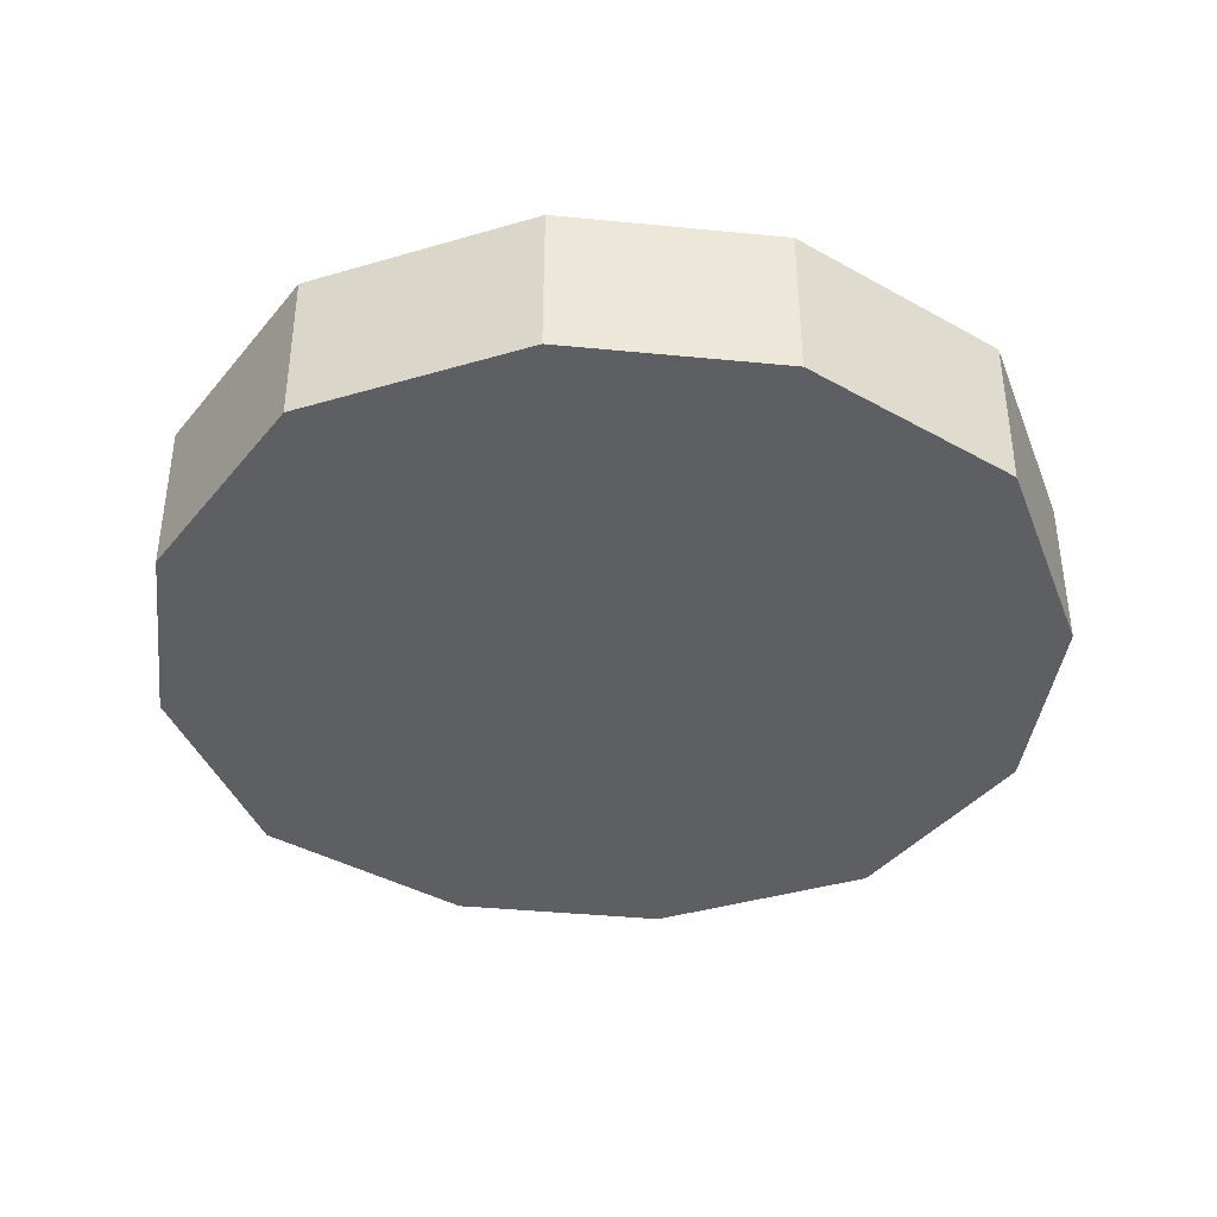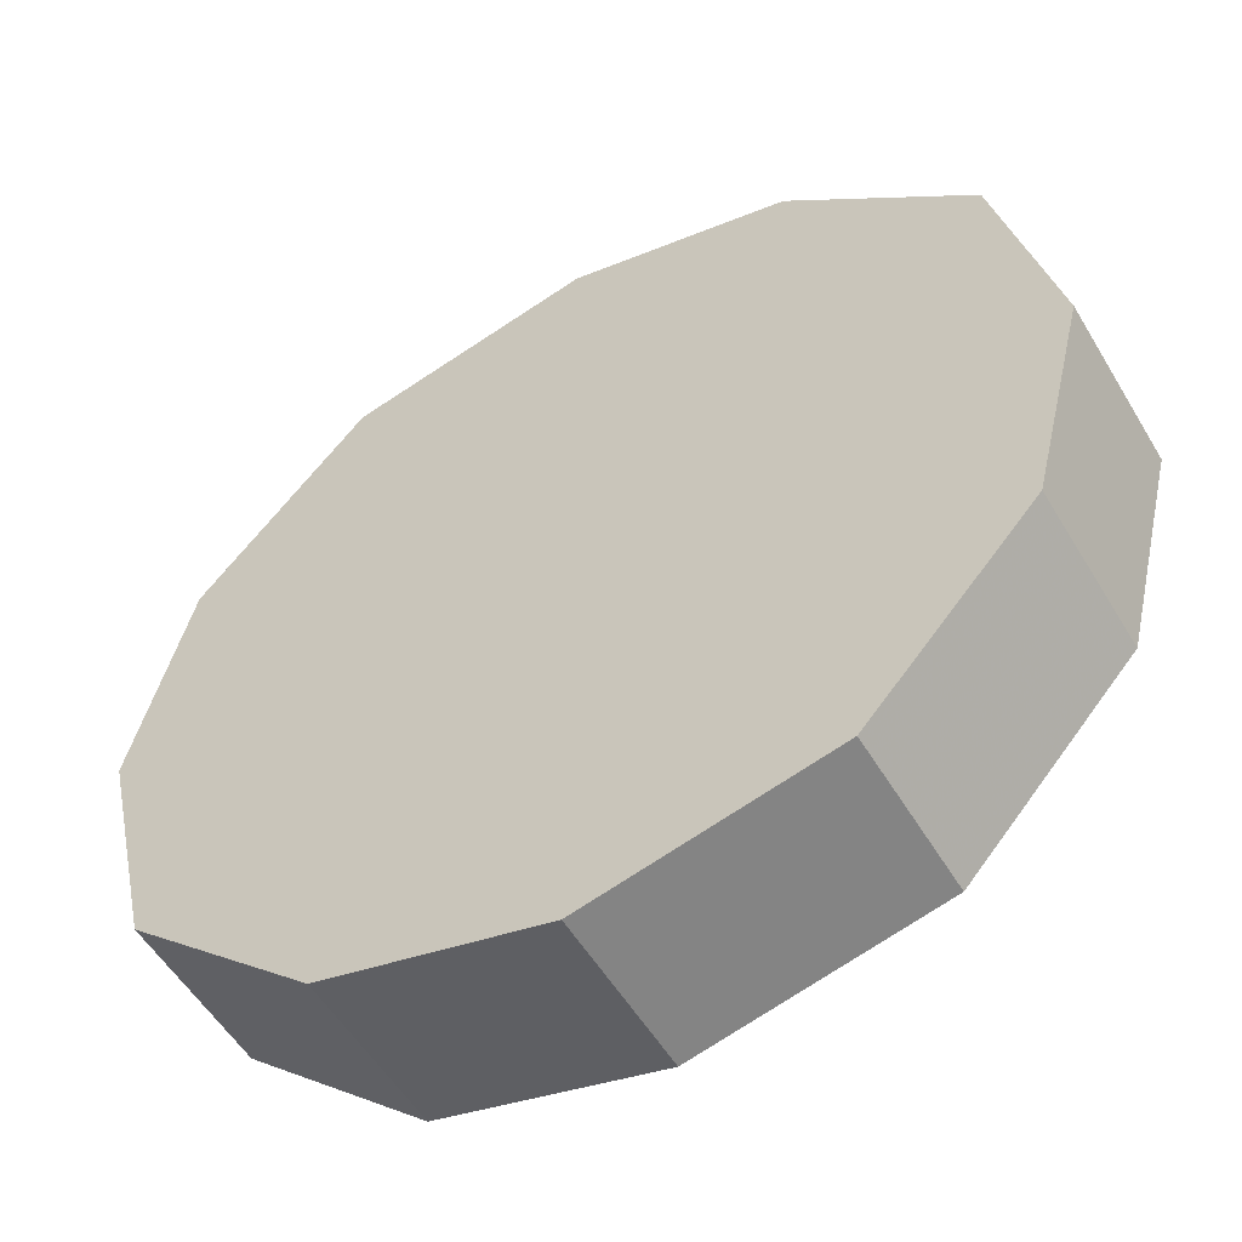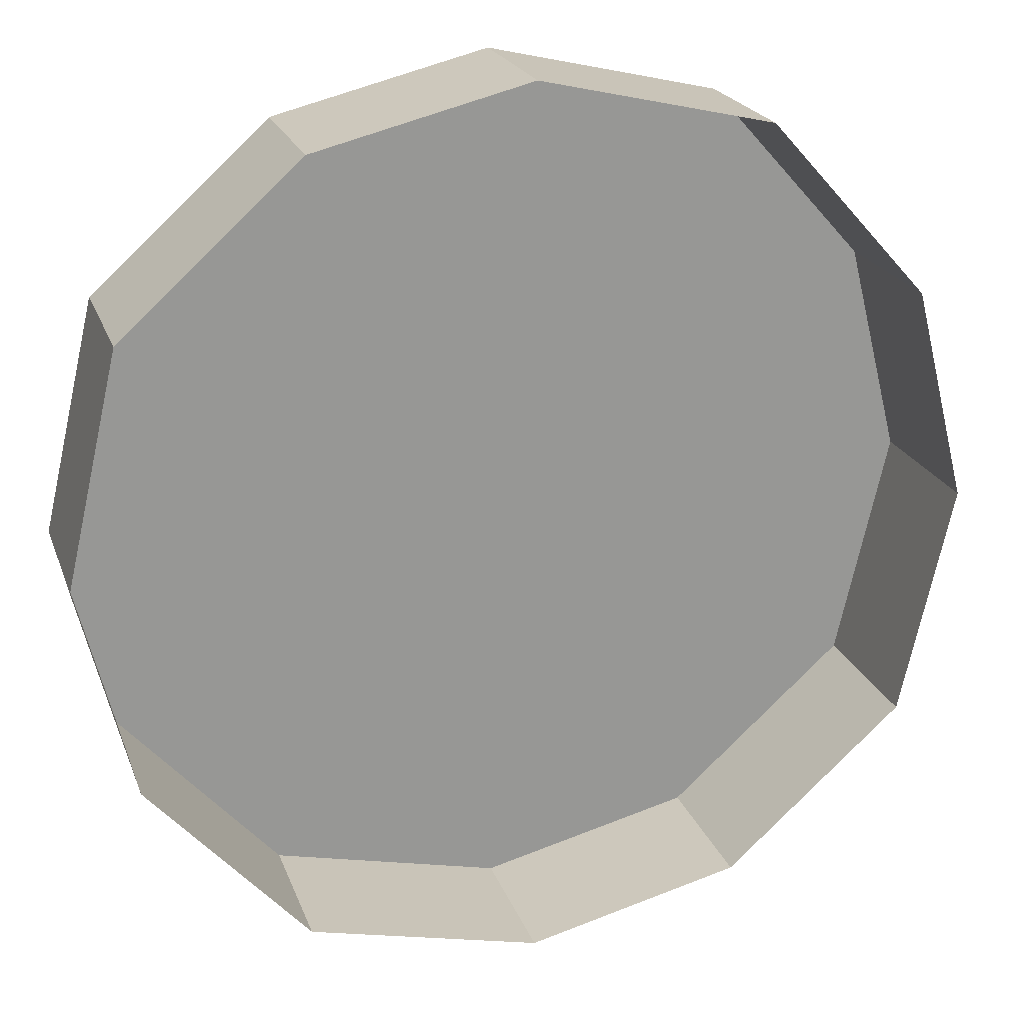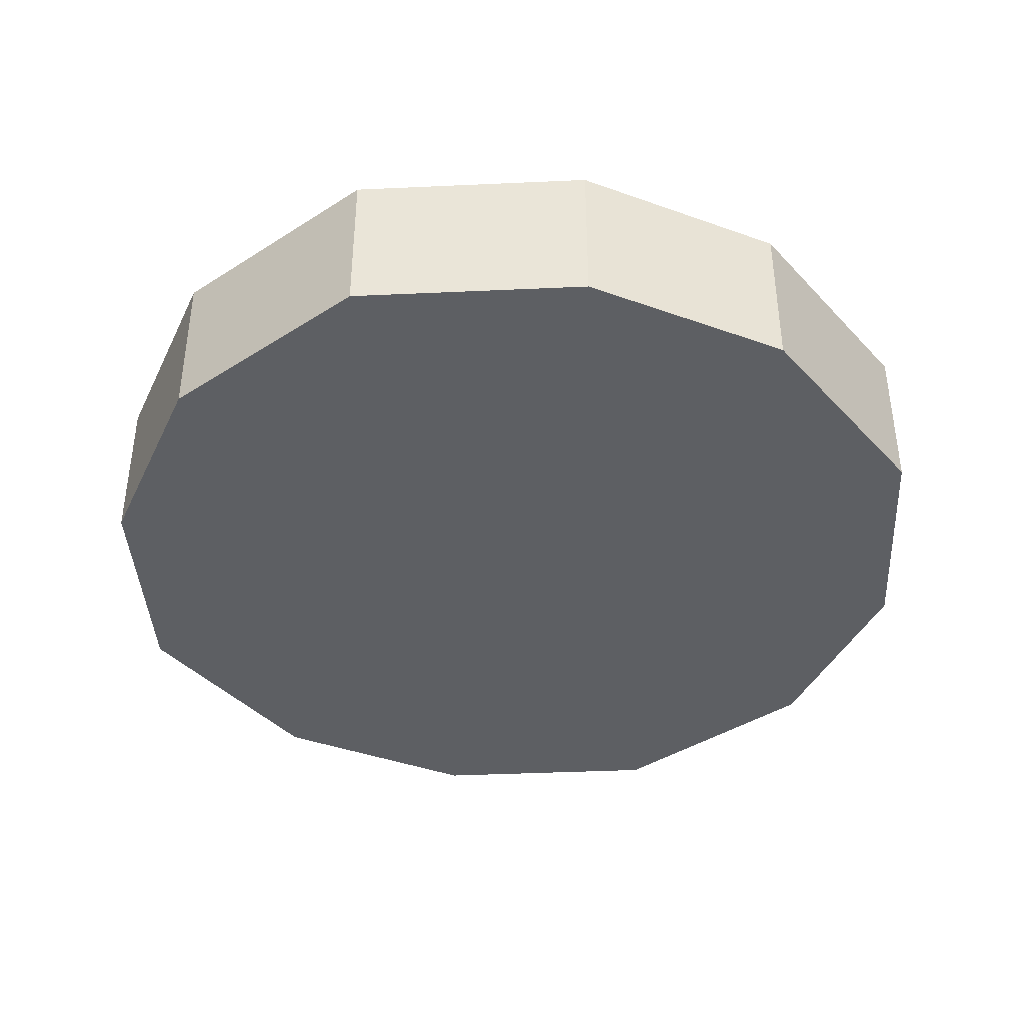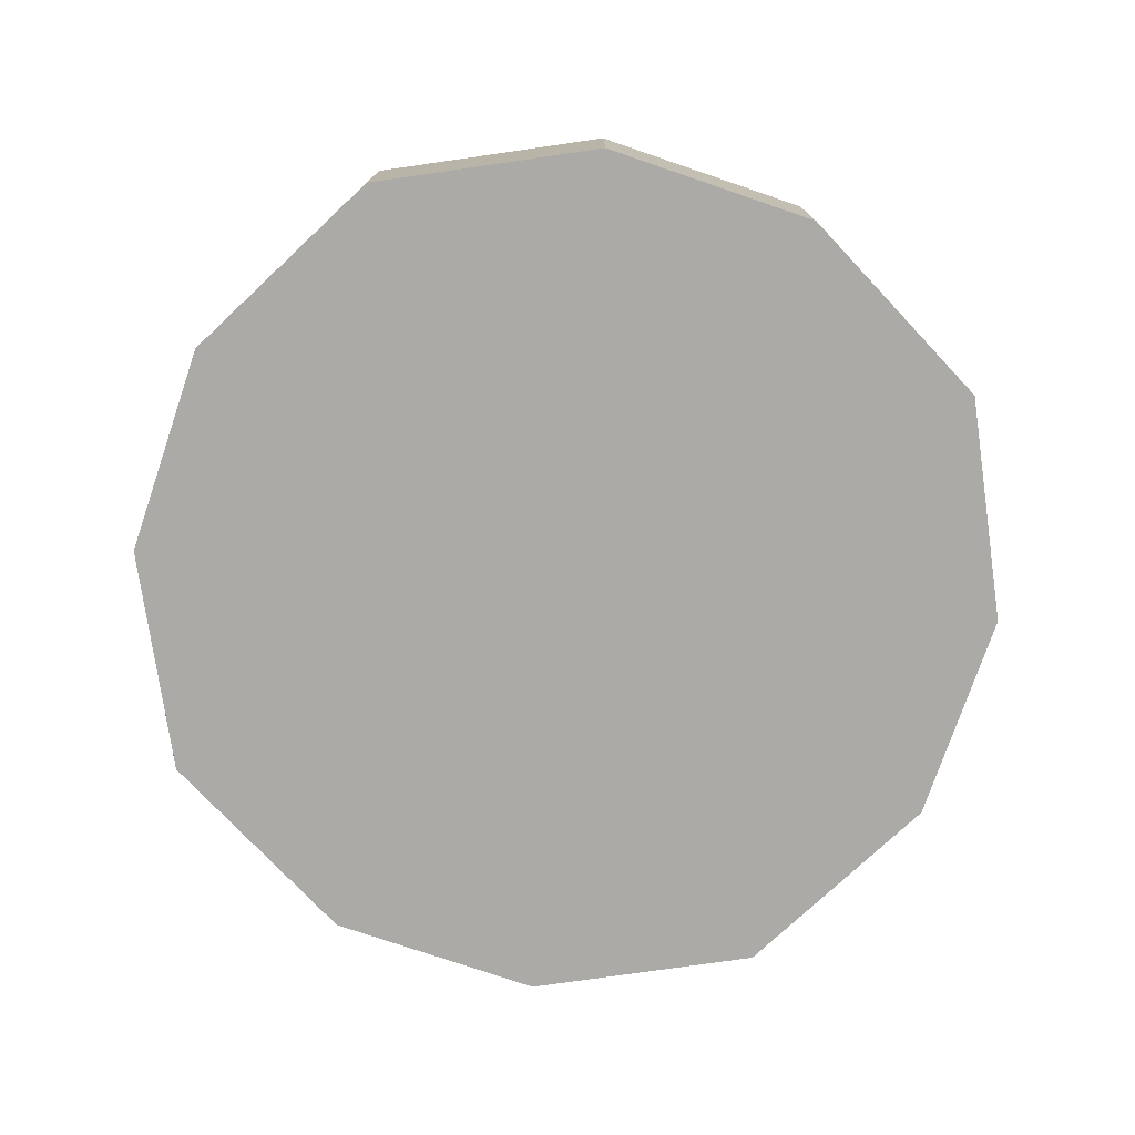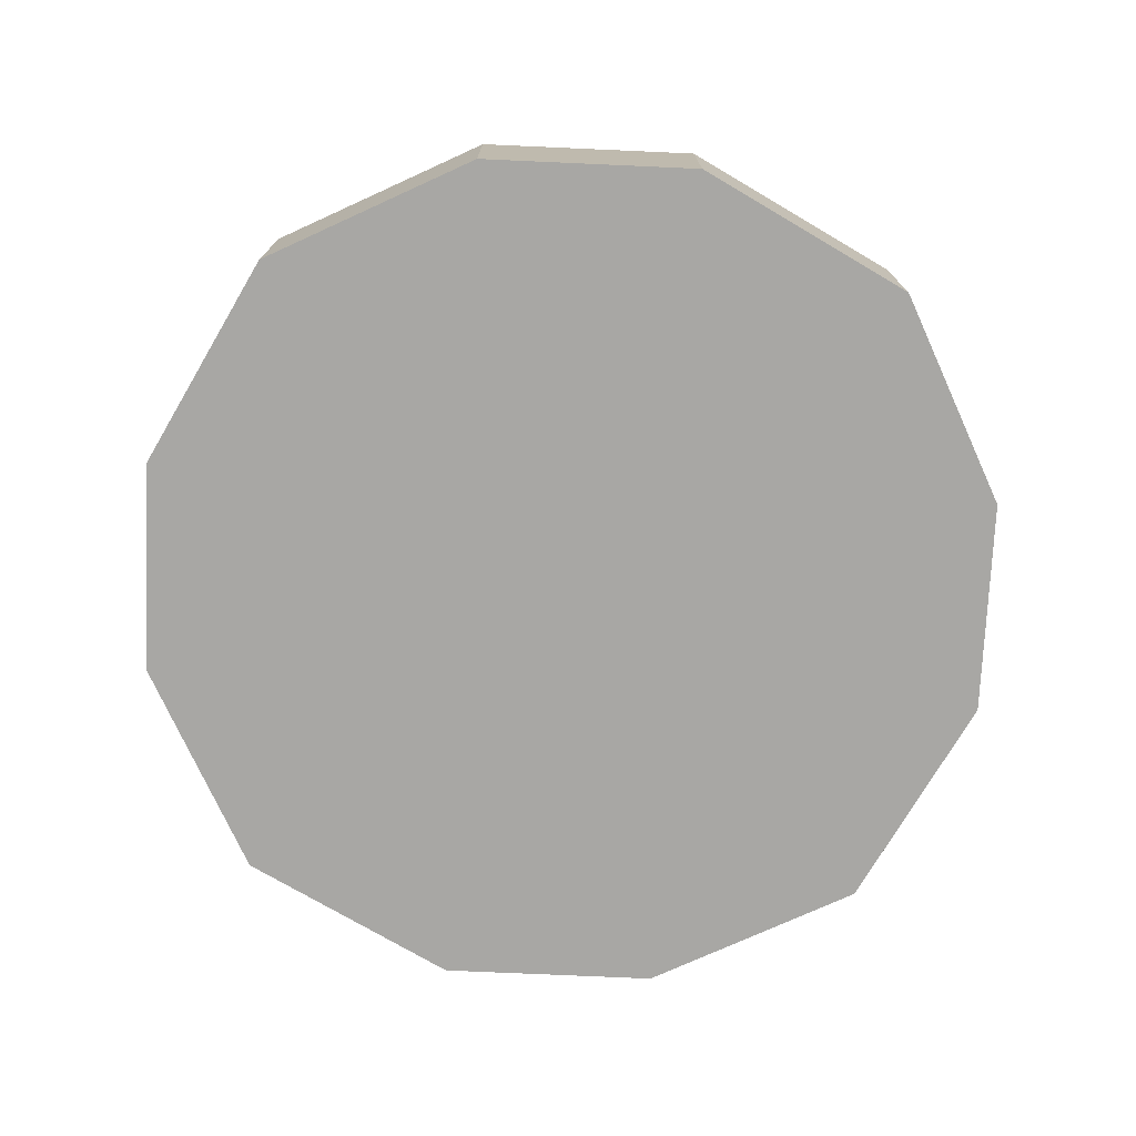
<metadata>
{"format":"obj","ext":"obj","renderer":"f3d","projection":"perspective","resolution":1024,"background":"white","views":[{"elev":-39.6,"azim":-172.9,"up":"+Y"},{"elev":-54.3,"azim":30.4,"up":"+Z"},{"elev":21.5,"azim":163.3,"up":"+Z"},{"elev":-40.4,"azim":170.2,"up":"+Y"},{"elev":-76.1,"azim":-94.8,"up":"+Y"},{"elev":-74.6,"azim":101.5,"up":"+Y"}]}
</metadata>
<code>
v 0.1719 0 0.1016
v 0.09375 0 0.1719
v 0.09375 -0.07031 0.1719
v 0.1719 -0.07031 0.1016
v 0.1953 0 0
v 0.1953 -0.07031 0
v 0.1719 0 -0.09375
v 0.1719 -0.07031 -0.09375
v 0.1016 0 -0.1719
v 0.1016 -0.07031 -0.1719
v 0 0 -0.1953
v 0 -0.07031 -0.1953
v -0.09375 0 -0.1719
v -0.09375 -0.07031 -0.1719
v -0.1719 0 -0.1016
v -0.1719 -0.07031 -0.1016
v -0.1953 0 0
v -0.1953 -0.07031 0
v -0.1719 0 0.09375
v -0.1719 -0.07031 0.09375
v -0.1016 0 0.1719
v -0.1016 -0.07031 0.1719
v 0 0 0.1953
v 0 -0.07031 0.1953
v 0 -0.07031 0.1484
v 0.07031 -0.07031 0.1328
v 0.1328 -0.07031 0.07812
v 0.1484 -0.07031 0
v 0.1328 -0.07031 -0.07031
v 0.07812 -0.07031 -0.1328
v 0 -0.07031 -0.1484
v -0.07031 -0.07031 -0.1328
v -0.1328 -0.07031 -0.07812
v -0.1484 -0.07031 0
v -0.1328 -0.07031 0.07031
v -0.07812 -0.07031 0.1328
v -0.0625 -0.07031 0.1094
v 0 -0.07031 0.1172
v 0.05469 -0.07031 0.1094
v 0.1094 -0.07031 0.0625
v 0.1172 -0.07031 0
v 0.1094 -0.07031 -0.05469
v 0.0625 -0.07031 -0.1094
v 0 -0.07031 -0.1172
v -0.05469 -0.07031 -0.1094
v -0.1094 -0.07031 -0.0625
v -0.1172 -0.07031 0
v -0.1094 -0.07031 0.05469
v 0 -0.07031 0
f 1 2 3
f 1 3 4
f 1 4 5
f 5 4 6
f 5 6 7
f 7 6 8
f 7 8 9
f 9 8 10
f 9 10 11
f 11 10 12
f 11 12 13
f 13 12 14
f 13 14 15
f 15 14 16
f 15 16 17
f 17 16 18
f 17 18 19
f 19 18 20
f 19 20 21
f 21 20 22
f 21 22 23
f 23 22 24
f 23 24 2
f 2 24 3
f 3 24 25
f 3 25 26
f 3 26 4
f 4 26 27
f 4 27 6
f 6 27 28
f 6 28 8
f 8 28 29
f 8 29 10
f 10 29 30
f 10 30 12
f 12 30 31
f 12 31 14
f 14 31 32
f 14 32 16
f 16 32 33
f 16 33 18
f 18 33 34
f 18 34 20
f 20 34 35
f 20 35 22
f 22 35 36
f 22 36 24
f 24 36 25
f 37 48 49
f 37 49 38
f 38 49 39
f 39 49 40
f 40 49 41
f 41 49 42
f 42 49 43
f 43 49 44
f 44 49 45
f 45 49 46
f 46 49 47
f 47 49 48
f 25 36 37
f 25 37 38
f 25 38 26
f 26 38 39
f 26 39 27
f 27 39 40
f 27 40 28
f 28 40 41
f 28 41 29
f 29 41 42
f 29 42 30
f 30 42 43
f 30 43 31
f 31 43 44
f 31 44 32
f 32 44 45
f 32 45 33
f 33 45 46
f 33 46 34
f 34 46 47
f 34 47 35
f 35 47 48
f 35 48 36
f 36 48 37

</code>
